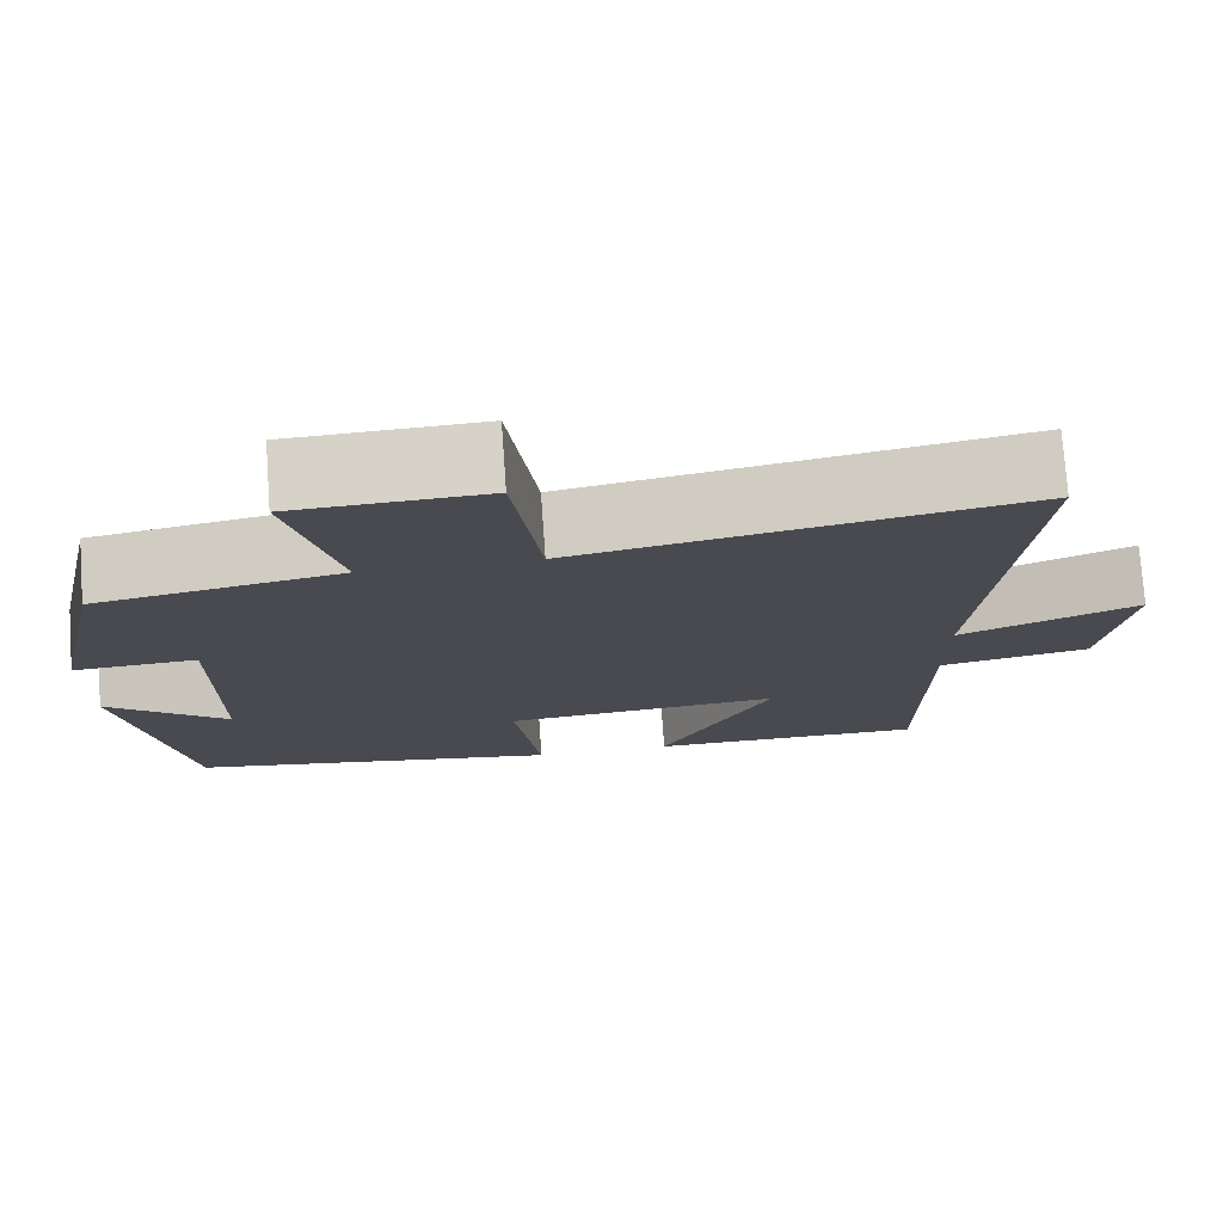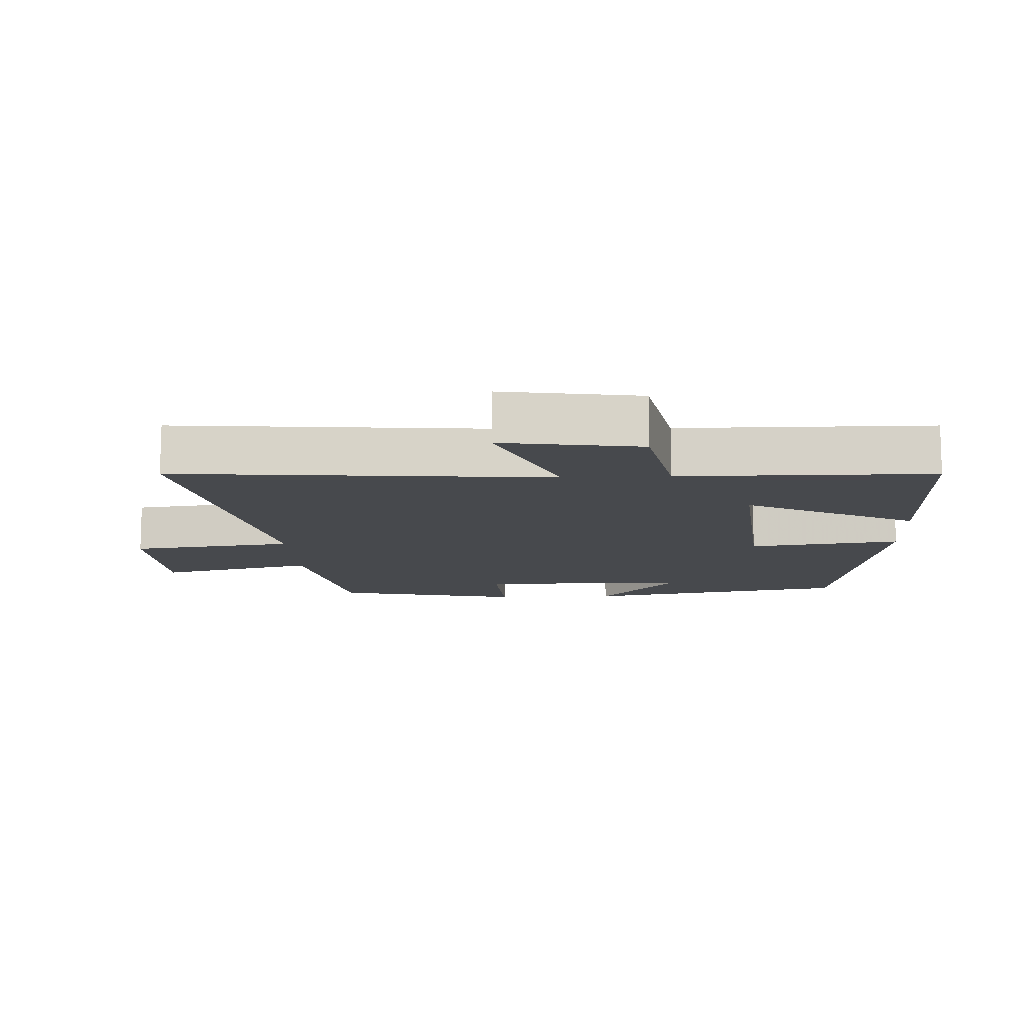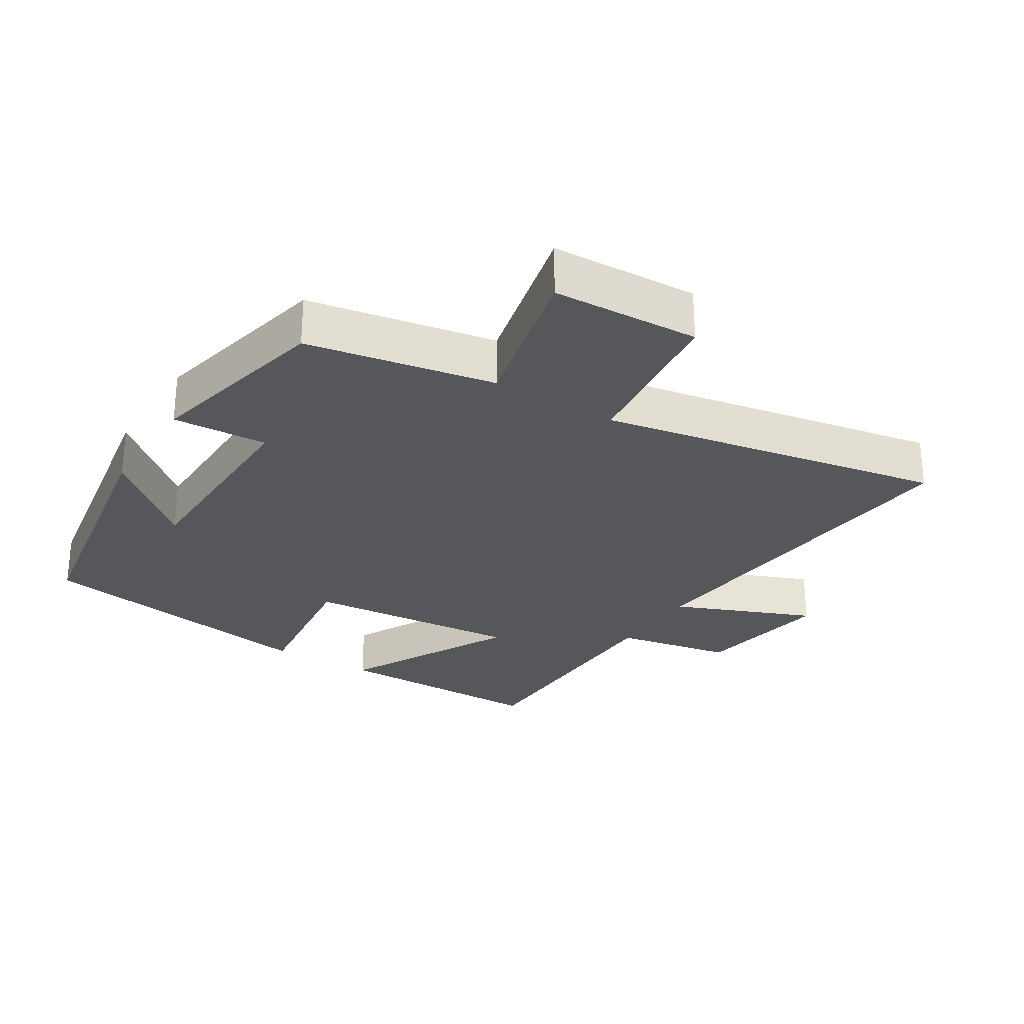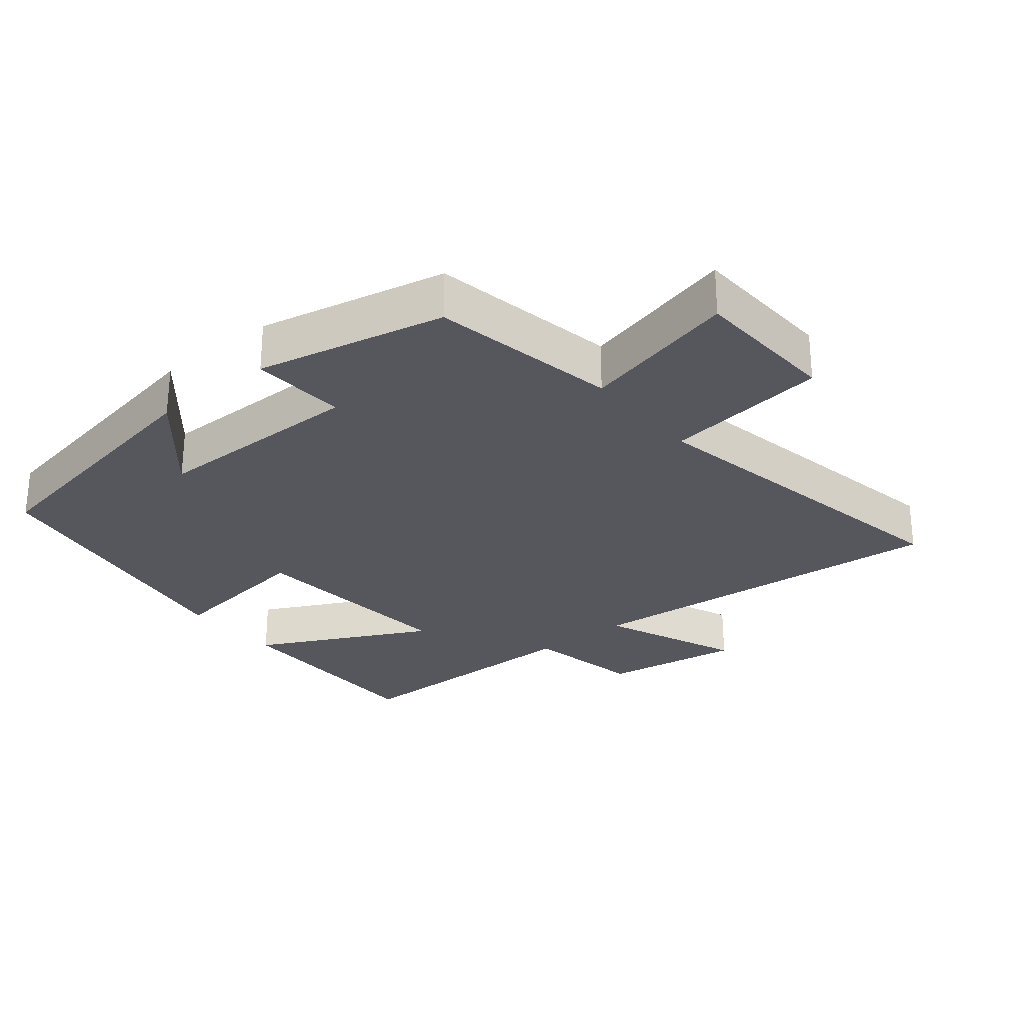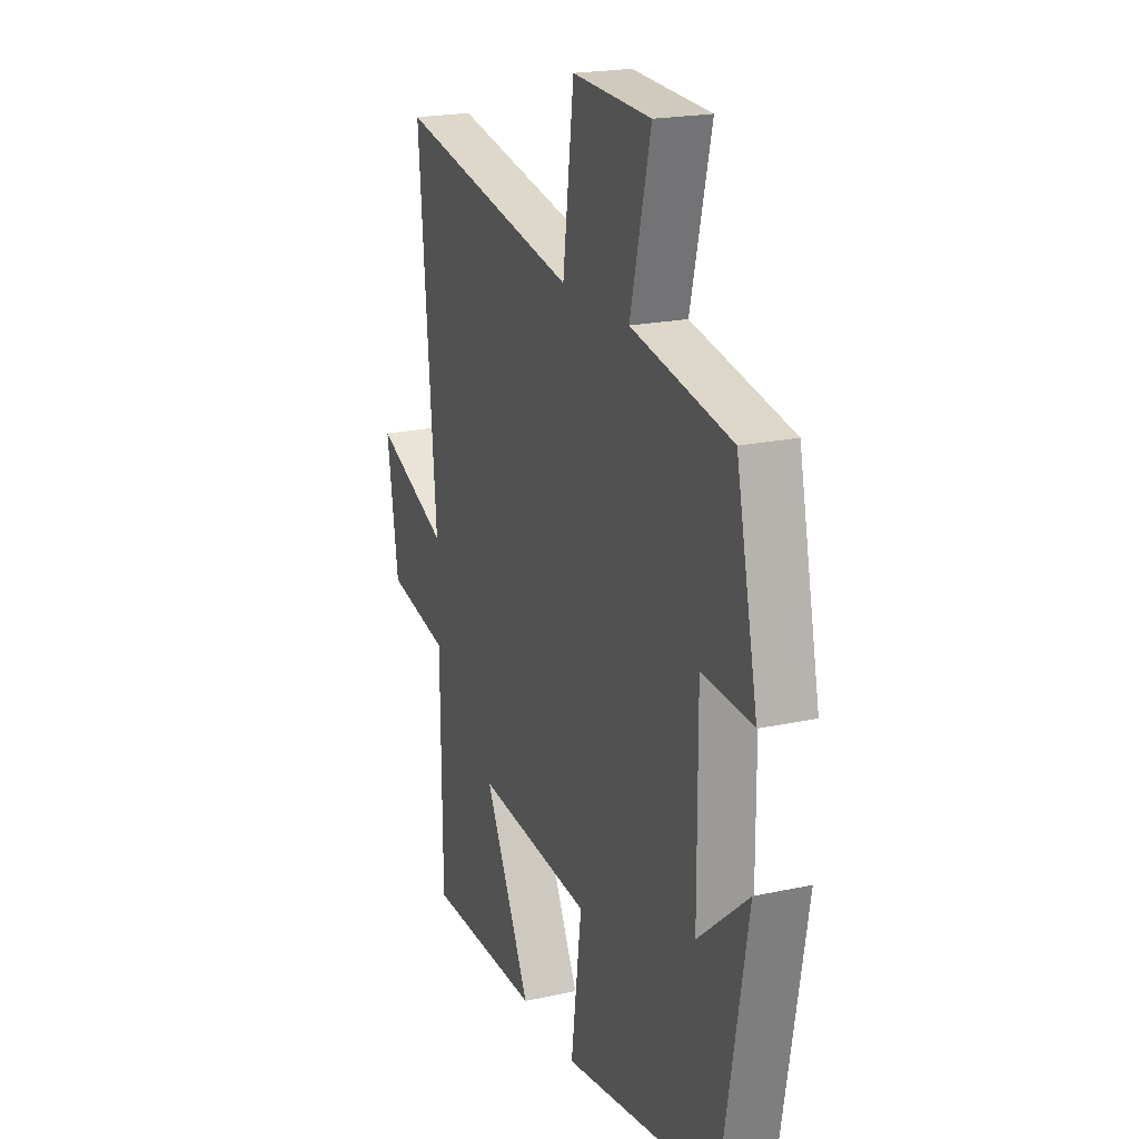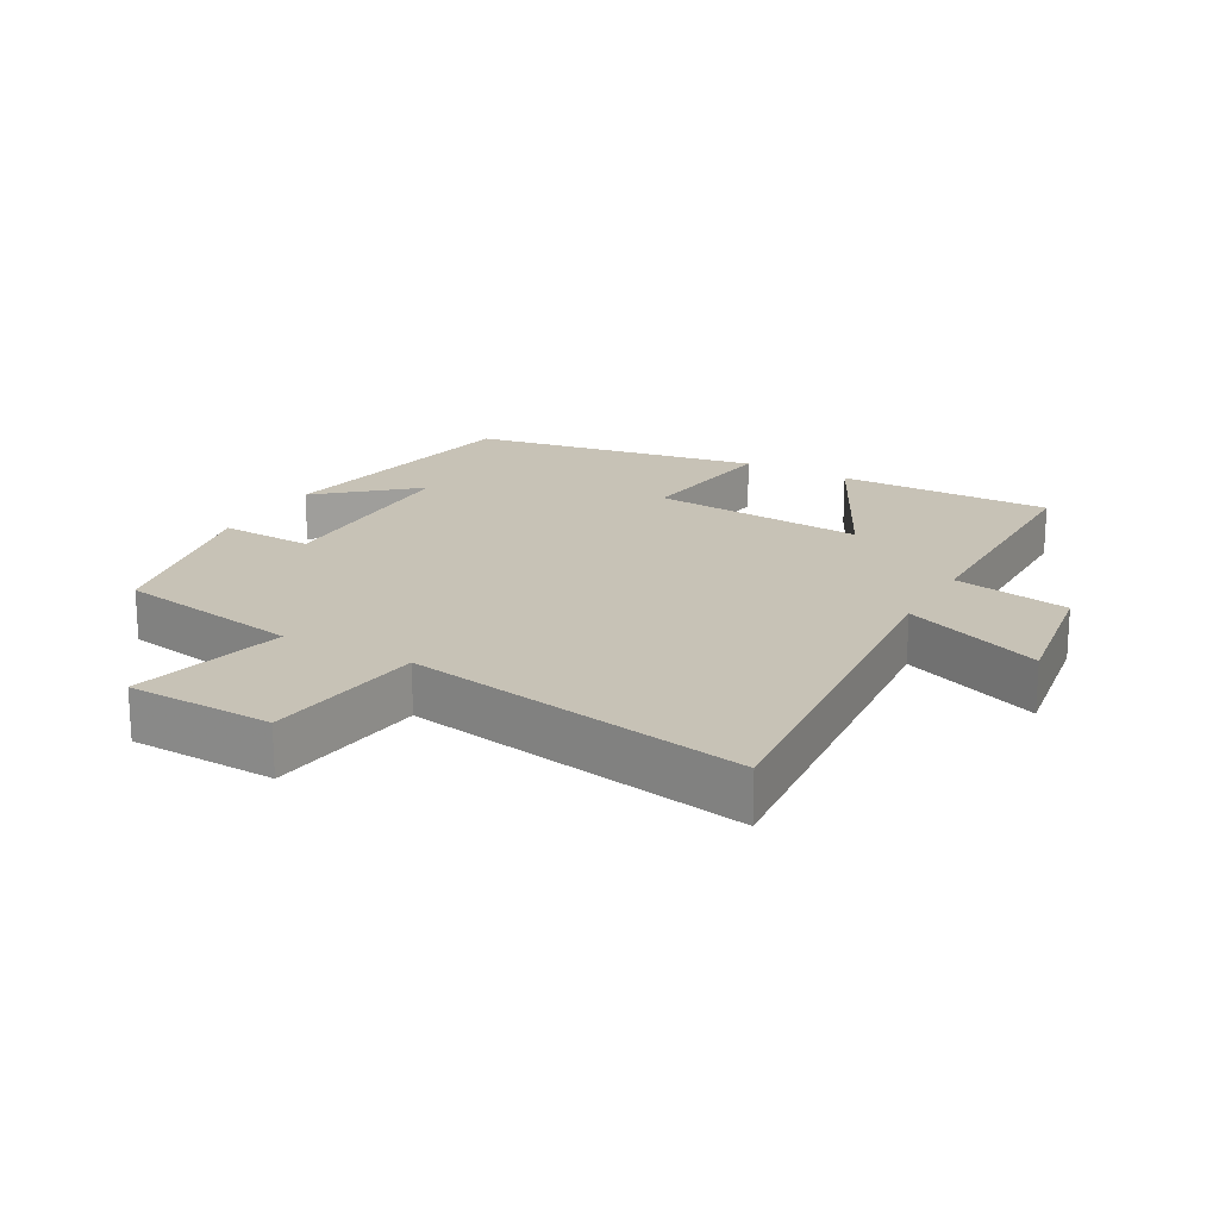
<metadata>
{"format":"obj","ext":"obj","renderer":"f3d","projection":"perspective","resolution":1024,"background":"white","views":[{"elev":76.0,"azim":-4.1,"up":"+Z"},{"elev":-12.0,"azim":92.7,"up":"+Y"},{"elev":-27.4,"azim":-32.2,"up":"+Y"},{"elev":-27.6,"azim":-50.8,"up":"+Y"},{"elev":20.5,"azim":-111.6,"up":"+Z"},{"elev":19.3,"azim":29.0,"up":"+Y"}]}
</metadata>
<code>
v 0.497 0.07 -0.5
v 0.172 0.07 -0.5
v 0.302 0.07 -0.243
v -0.022 0.07 -0.271
v 0.008 0.07 -0.5
v -0.429 0.07 -0.427
v -0.5 0.07 -0.025
v -0.36 0.07 -0.145
v -0.358 0.07 0.173
v -0.5 0.07 0.165
v -0.439 0.07 0.448
v -0.159 0.07 0.5
v -0.216 0.07 0.735
v 0.004 0.07 0.745
v 0.035 0.07 0.5
v 0.549 0.07 0.596
v 0.5 0.07 0.035
v 0.708 0.07 0.121
v 0.676 0.07 -0.087
v 0.5 0.07 -0.121
v 0.497 0 -0.5
v 0.172 0 -0.5
v 0.302 0 -0.243
v -0.022 0 -0.271
v 0.008 0 -0.5
v -0.429 0 -0.427
v -0.5 0 -0.025
v -0.36 0 -0.145
v -0.358 0 0.173
v -0.5 0 0.165
v -0.439 0 0.448
v -0.159 0 0.5
v -0.216 0 0.735
v 0.004 0 0.745
v 0.035 0 0.5
v 0.549 0 0.596
v 0.5 0 0.035
v 0.708 0 0.121
v 0.676 0 -0.087
v 0.5 0 -0.121
f 17 18 19 20
f 1 2 3
f 20 1 3
f 17 20 3
f 17 3 4
f 16 17 4
f 15 16 4
f 12 13 14 15
f 11 12 15
f 10 11 15
f 9 10 15
f 8 9 15 4
f 5 6 7 8
f 4 5 8
f 40 39 38 37
f 23 22 21
f 23 21 40
f 23 40 37
f 24 23 37
f 24 37 36
f 24 36 35
f 35 34 33 32
f 35 32 31
f 35 31 30
f 35 30 29
f 24 35 29 28
f 28 27 26 25
f 28 25 24
f 1 21 22 2
f 2 22 23 3
f 3 23 24 4
f 4 24 25 5
f 5 25 26 6
f 6 26 27 7
f 7 27 28 8
f 8 28 29 9
f 9 29 30 10
f 10 30 31 11
f 11 31 32 12
f 12 32 33 13
f 13 33 34 14
f 14 34 35 15
f 15 35 36 16
f 16 36 37 17
f 17 37 38 18
f 18 38 39 19
f 19 39 40 20
f 20 40 21 1

</code>
